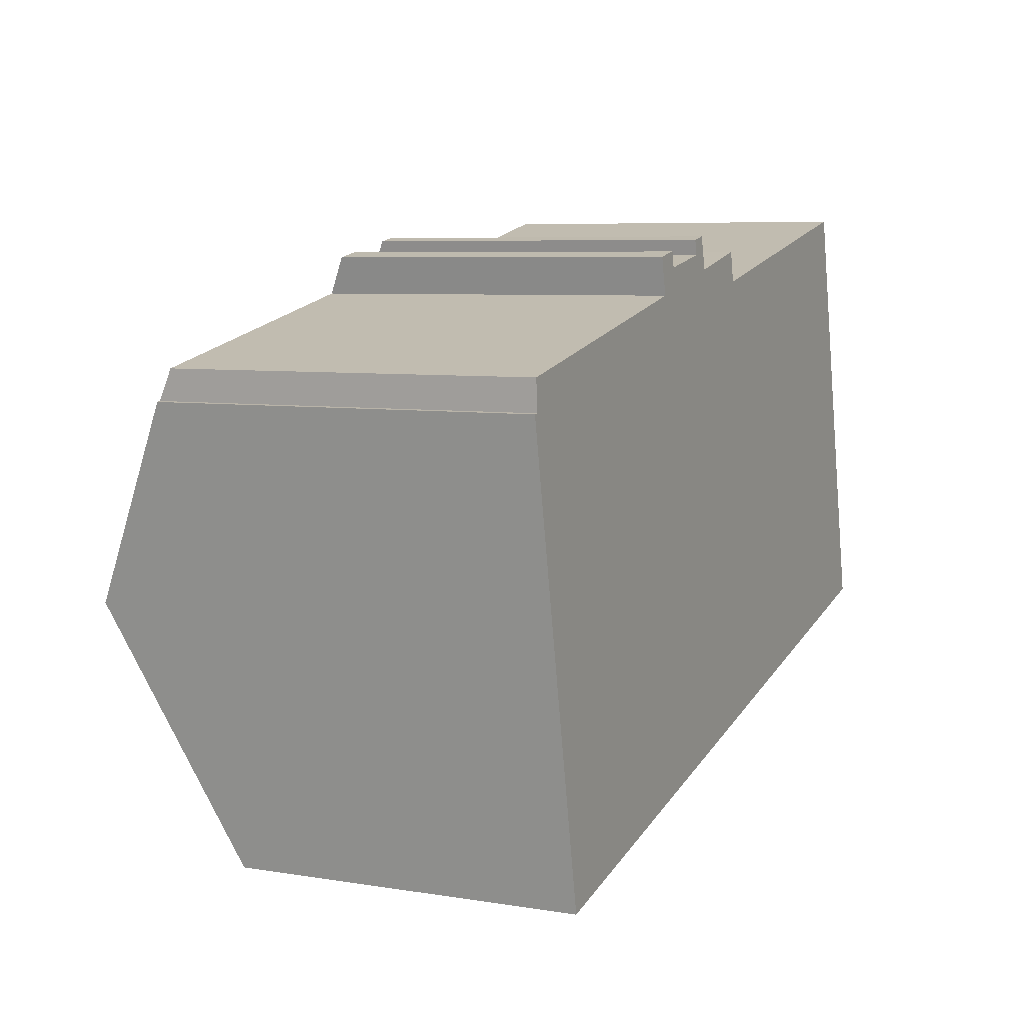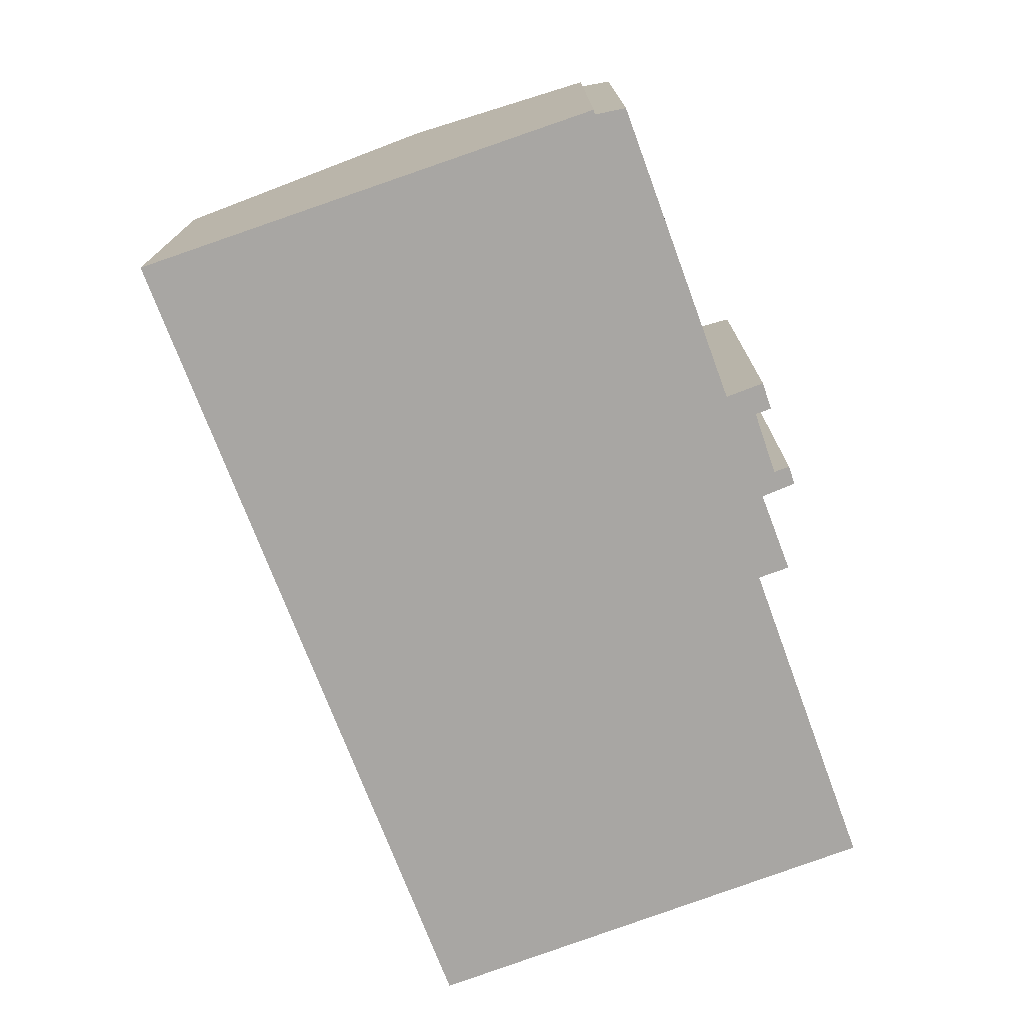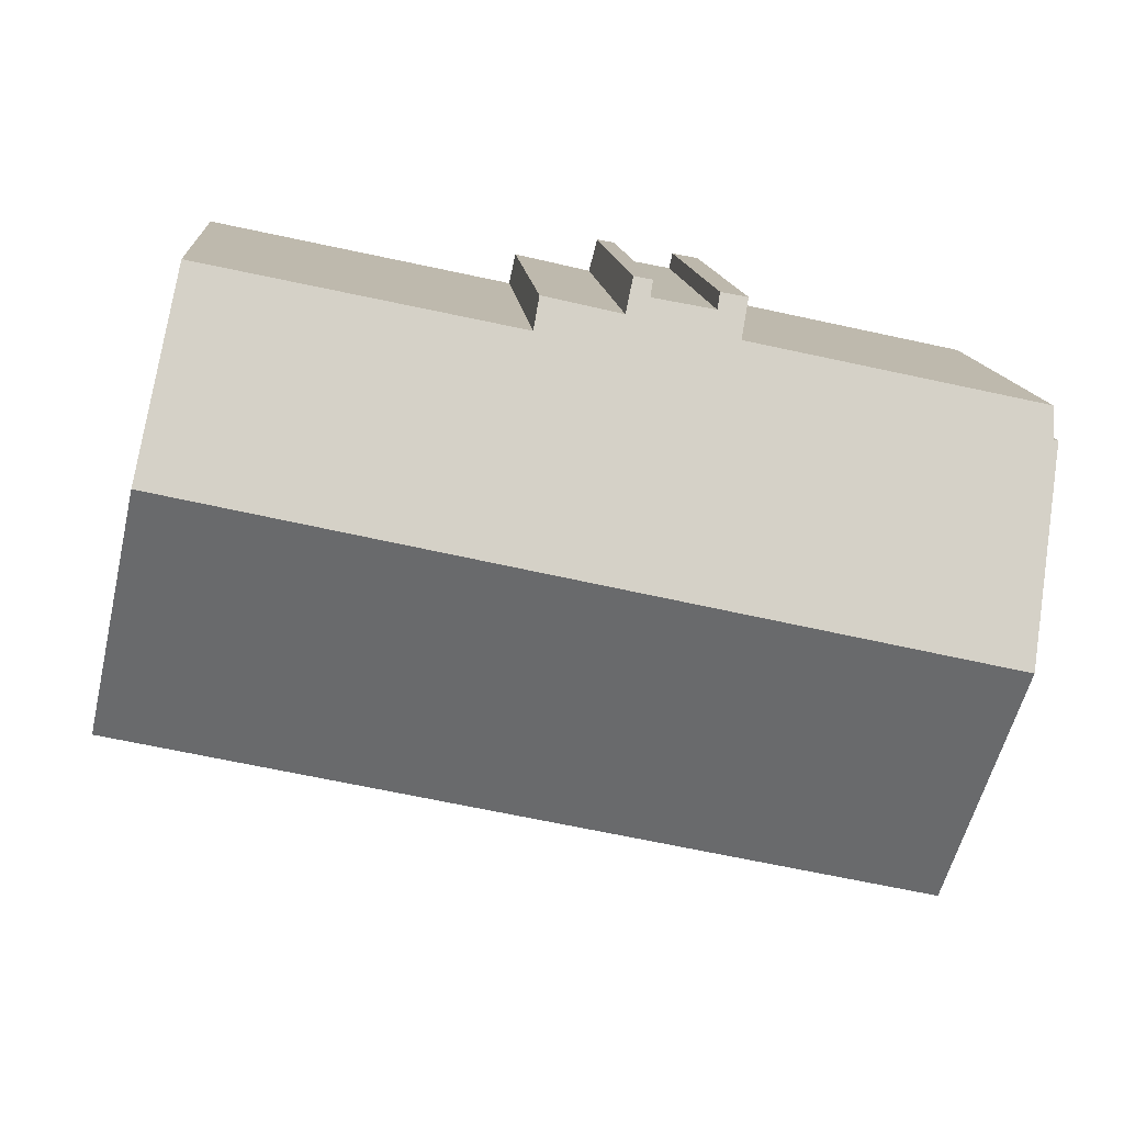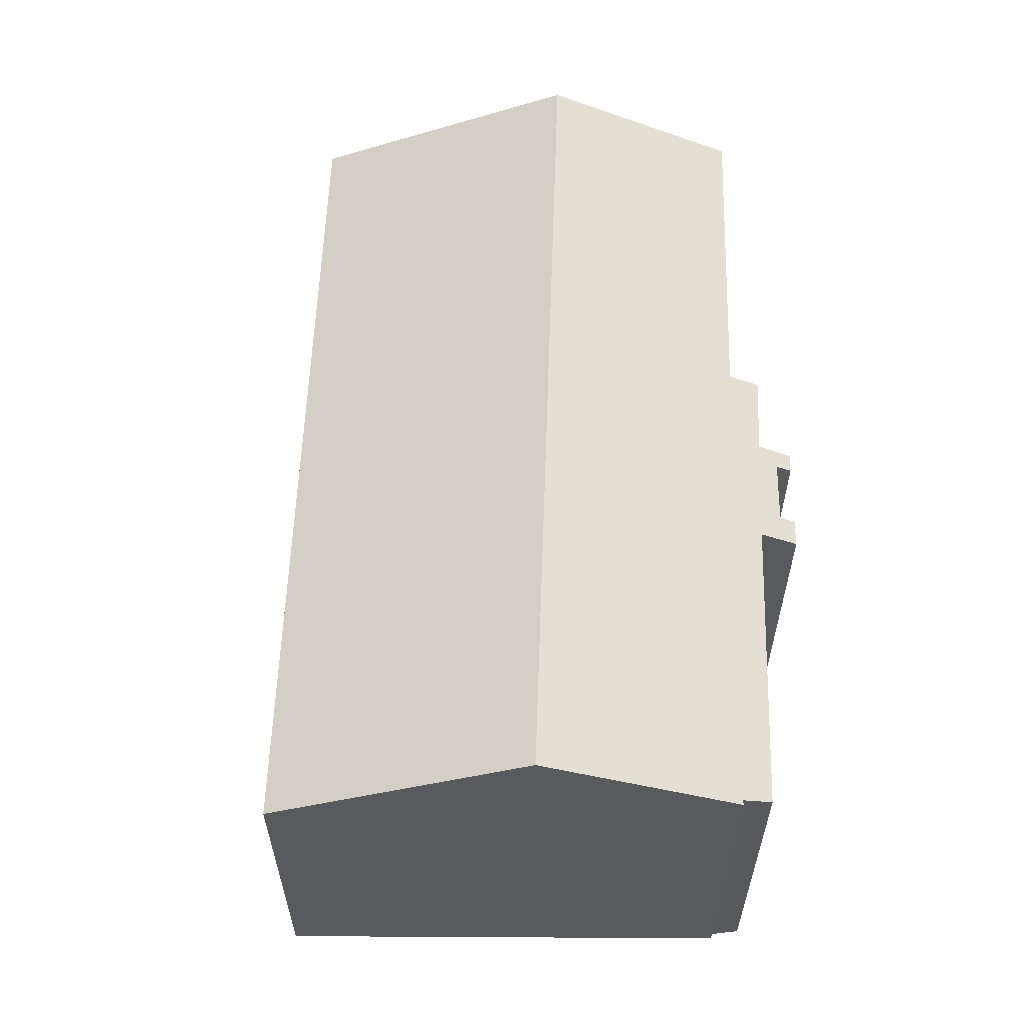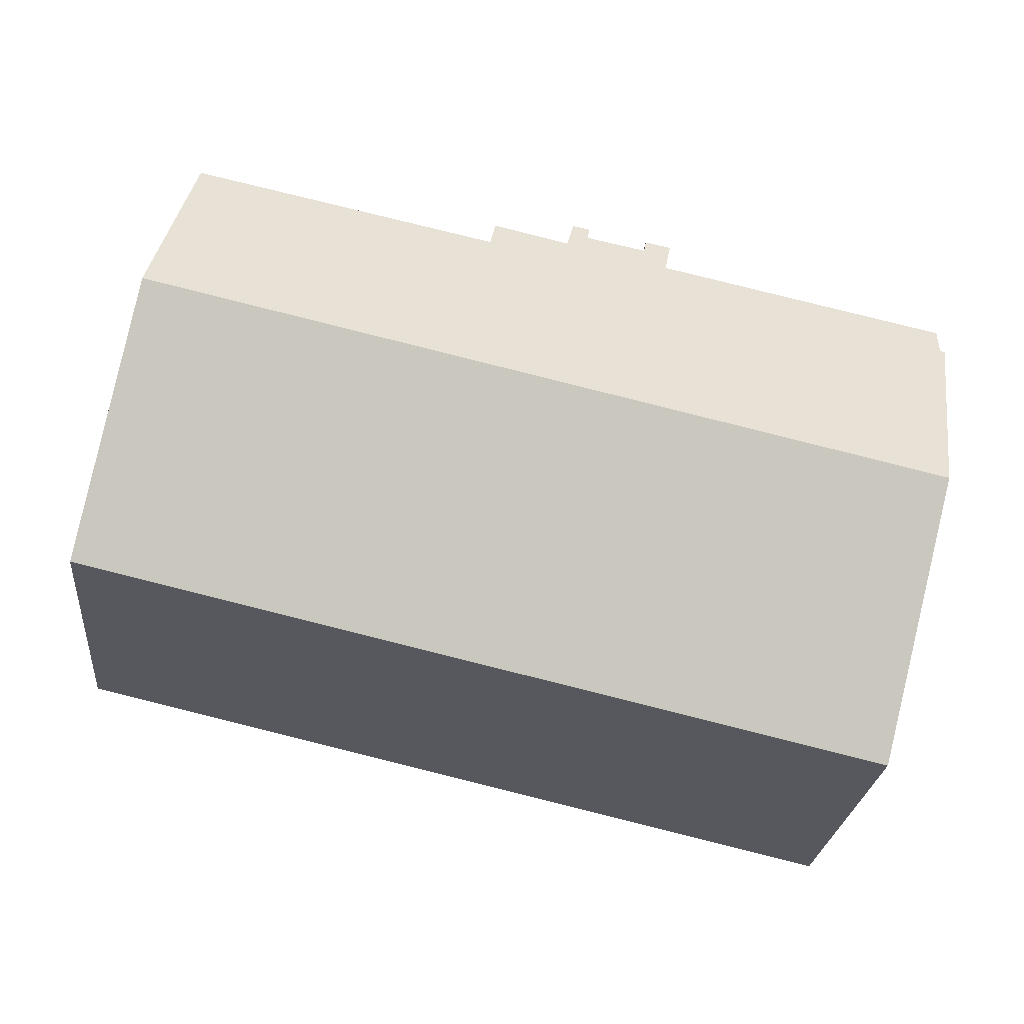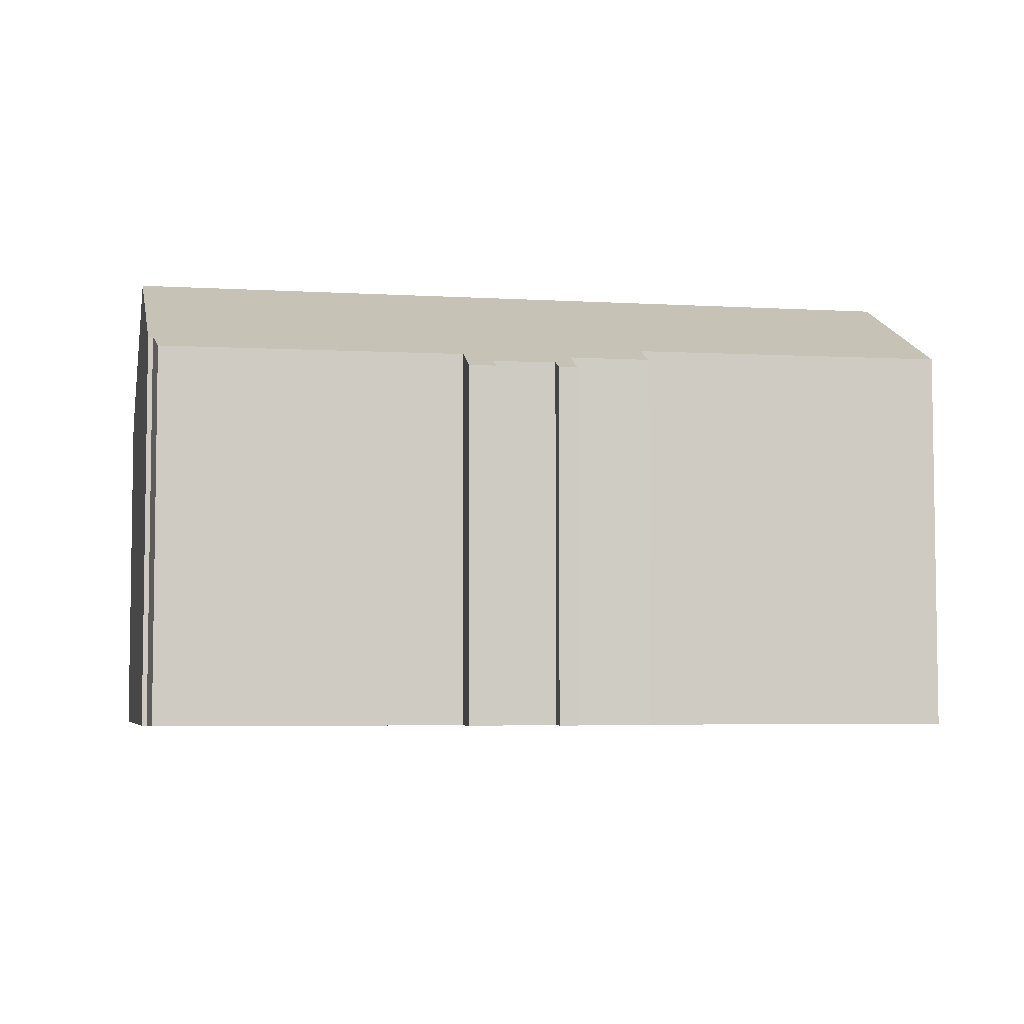
<metadata>
{"format":"obj","ext":"obj","renderer":"f3d","projection":"perspective","resolution":1024,"background":"white","views":[{"elev":6.6,"azim":-64.5,"up":"+Z"},{"elev":-74.3,"azim":-82.1,"up":"+Y"},{"elev":13.2,"azim":175.5,"up":"+Z"},{"elev":59.0,"azim":-100.8,"up":"+Y"},{"elev":-25.6,"azim":174.5,"up":"+Z"},{"elev":-5.3,"azim":-23.2,"up":"+Y"}]}
</metadata>
<code>
v  0.729 8.873 -3.712
v  15.01 7.222 3.279
v  15.82 8.873 -0.265
v  9.167 7.19 2.018
v  9.04 6.923 2.59
v  7.573 6.925 2.251
v  7.129 6.762 2.519
v  7.41 6.634 2.871
v  5.568 6.927 1.789
v  5.968 6.745 2.291
v  5.904 6.61 2.582
v  2.805 6.916 1.183
v  0.05 6.905 0.579
v  0.089 7.16 0.012
v  0 7.156 4.382e-16
v  5.404 6.602 2.486
v  7.069 6.629 2.805
v  16.92 6.619 -5.104
v  2.805 6.619 -8.329
v  1.687 6.619 -8.584
v  0.089 -7.348e-19 0.012
v  0 0 0
v  0.05 -3.545e-17 0.579
v  5.568 -1.095e-16 1.789
v  2.805 -7.244e-17 1.183
v  5.904 -1.581e-16 2.582
v  5.404 -1.522e-16 2.486
v  7.129 -1.542e-16 2.519
v  5.968 -1.403e-16 2.291
v  7.41 -1.758e-16 2.871
v  7.069 -1.718e-16 2.805
v  7.573 -1.378e-16 2.251
v  9.04 -1.586e-16 2.59
v  15.01 -2.008e-16 3.279
v  9.167 -1.236e-16 2.018
v  0.729 2.273e-16 -3.712
v  1.687 5.256e-16 -8.584
v  16.92 3.125e-16 -5.104
v  15.82 1.623e-17 -0.265
v  2.805 5.1e-16 -8.329
g defaultobject
f 1 2 3
f 2 1 4
f 4 1 5
f 5 1 6
f 6 1 7
f 6 7 8
f 7 1 9
f 7 9 10
f 10 9 11
f 9 1 12
f 12 1 13
f 13 1 14
f 14 1 15
f 16 11 9
f 17 8 7
f 18 1 3
f 1 18 19
f 1 19 20
f 15 21 14
f 21 15 22
f 23 12 13
f 12 23 9
f 9 23 24
f 24 23 25
f 16 26 11
f 26 16 27
f 10 28 7
f 28 10 29
f 17 30 8
f 30 17 31
f 32 5 6
f 5 32 33
f 4 34 2
f 34 4 35
f 21 13 14
f 13 21 23
f 24 16 9
f 16 24 27
f 28 17 7
f 17 28 31
f 1 22 15
f 22 1 20
f 22 20 36
f 36 20 37
f 11 29 10
f 29 11 26
f 8 32 6
f 32 8 30
f 5 35 4
f 35 5 33
f 34 3 2
f 3 34 18
f 18 34 38
f 38 34 39
f 38 19 18
f 19 38 40
f 19 40 20
f 20 40 37
f 31 28 30
f 27 24 26
f 39 40 38
f 40 39 34
f 40 34 35
f 40 35 33
f 40 33 32
f 40 32 30
f 40 30 28
f 40 28 29
f 40 29 26
f 40 26 24
f 40 24 25
f 40 25 37
f 37 25 36
f 36 25 23
f 36 23 21
f 22 36 21

</code>
